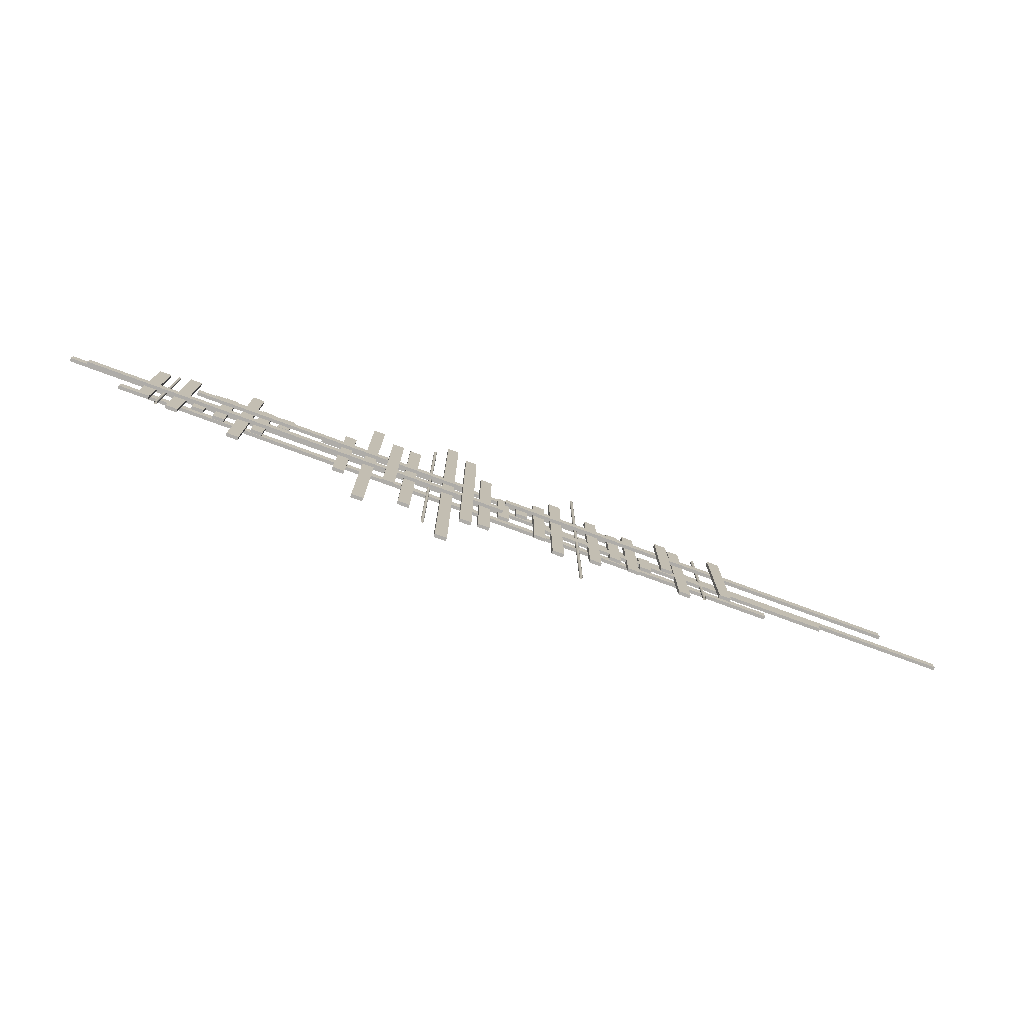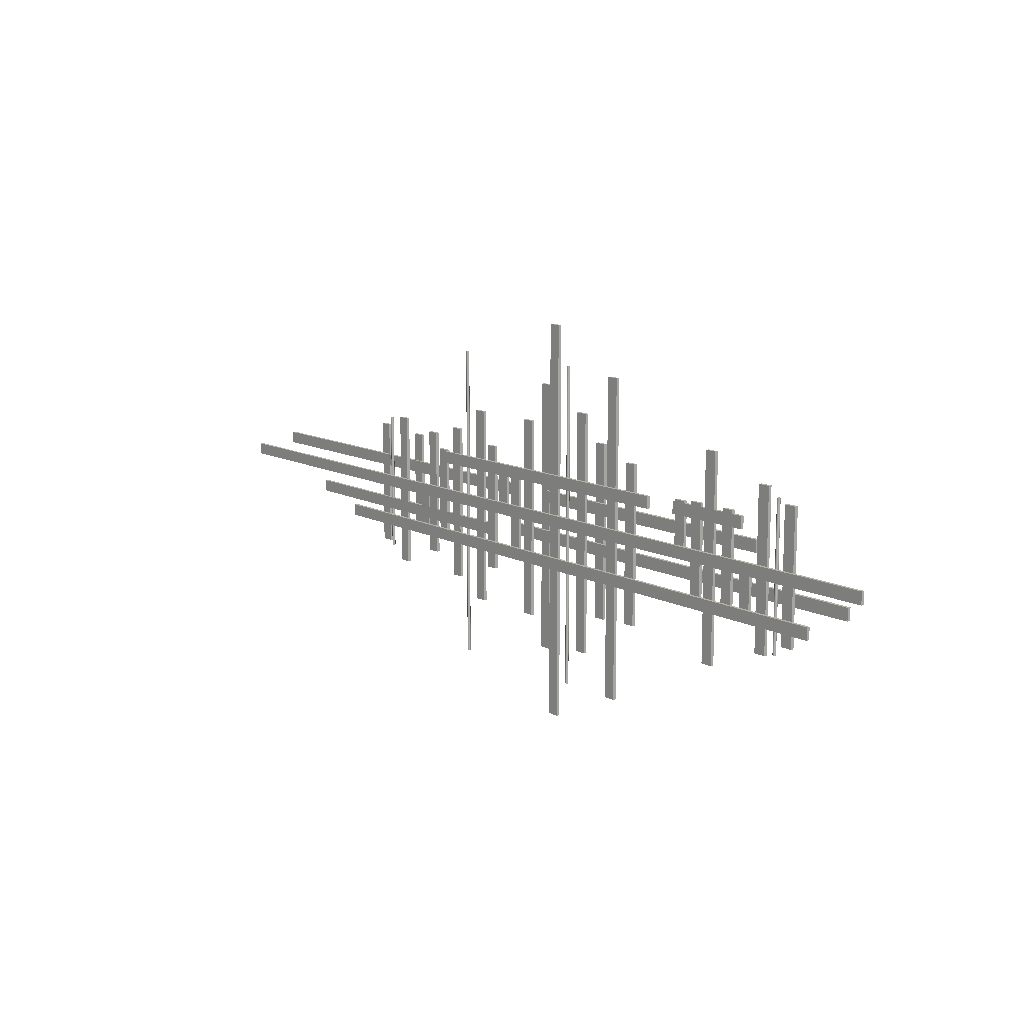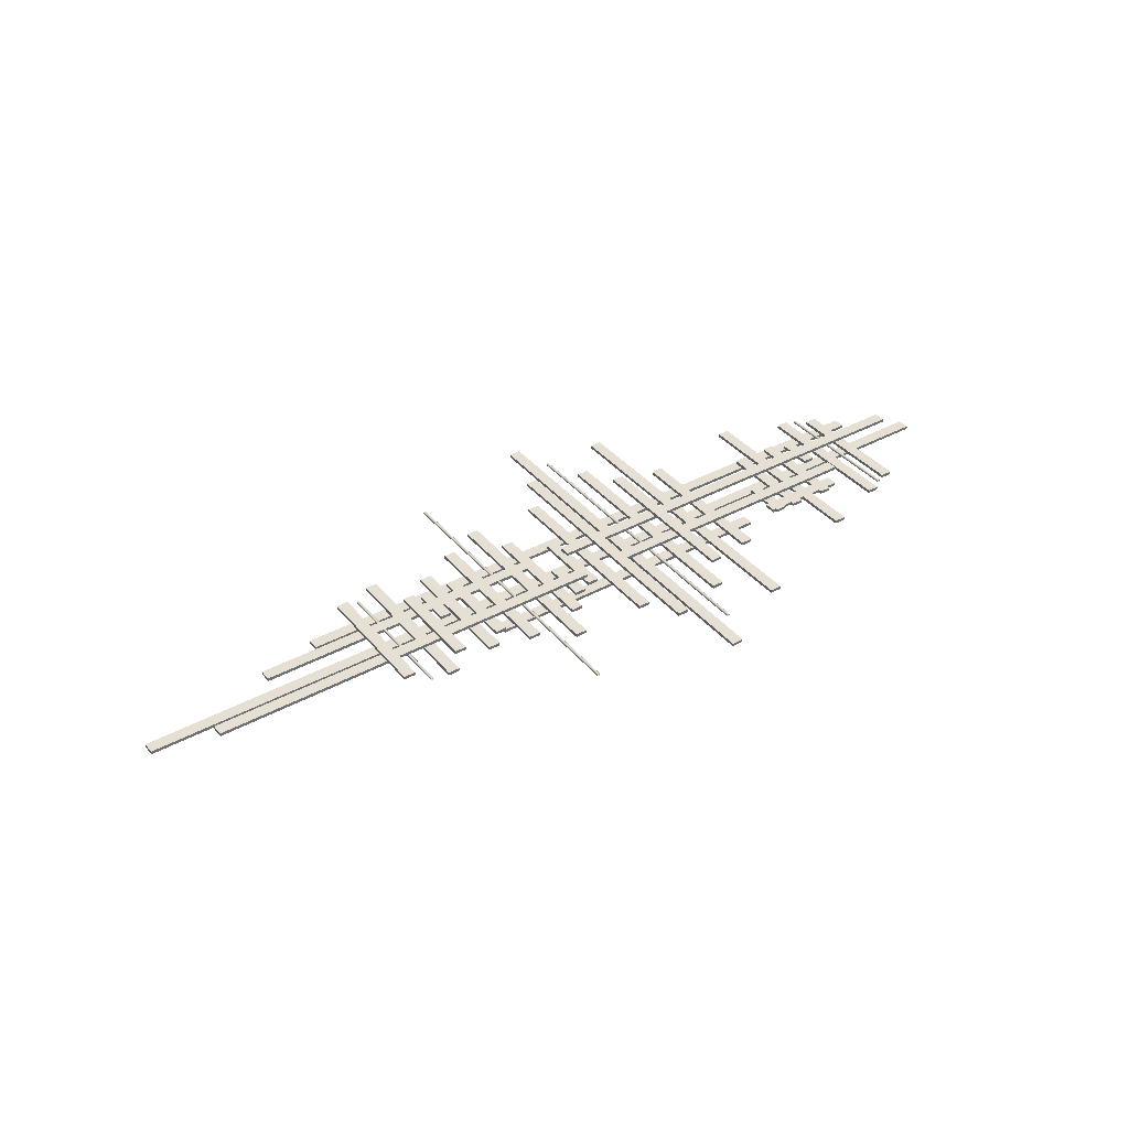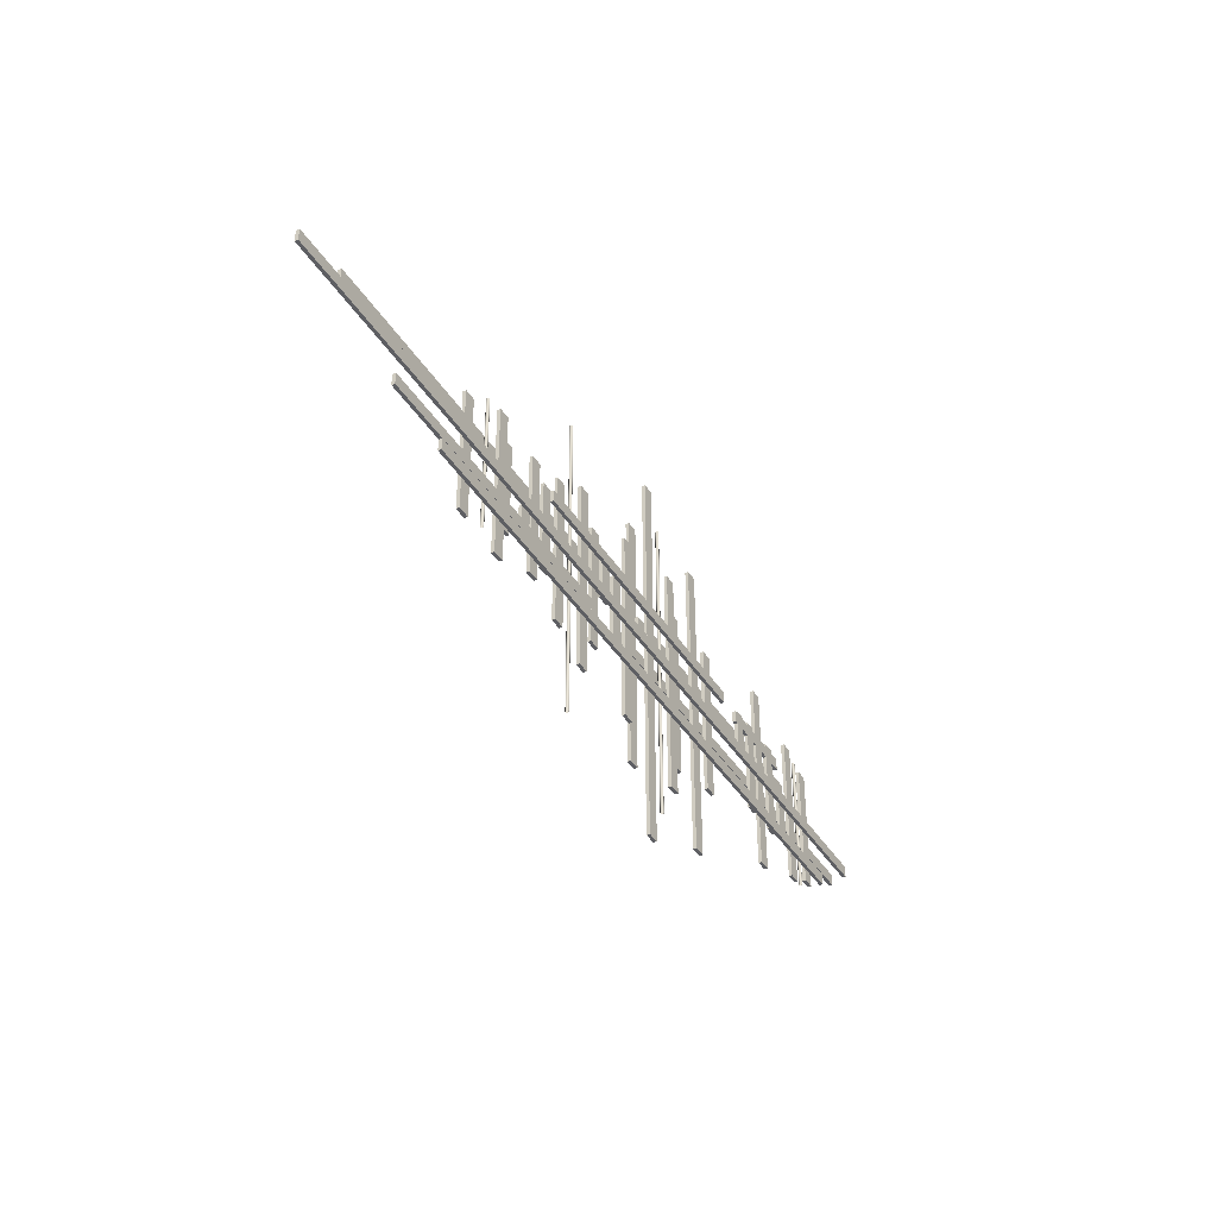
<metadata>
{"format":"obj","ext":"obj","renderer":"f3d","projection":"perspective","resolution":1024,"background":"white","views":[{"elev":-76.8,"azim":-20.2,"up":"+Y"},{"elev":11.8,"azim":-129.2,"up":"+Y"},{"elev":38.0,"azim":145.2,"up":"+Z"},{"elev":-40.6,"azim":119.3,"up":"+Y"}]}
</metadata>
<code>
v  -1428 558.1 -0.1538
v  -1428 596.2 -0.1538
v  -33.77 596.2 -0.1538
v  -33.77 558.1 -0.1538
v  -1428 558.1 10.25
v  -33.77 558.1 10.25
v  -33.77 596.2 10.25
v  -1428 596.2 10.25
v  -1085 686.4 -0.1538
v  -1085 724.5 -0.1538
v  -168.7 724.5 -0.1538
v  -168.7 686.4 -0.1538
v  -1085 686.4 10.25
v  -168.7 686.4 10.25
v  -168.7 724.5 10.25
v  -1085 724.5 10.25
v  -24.19 686.4 -0.1538
v  -24.19 724.5 -0.1538
v  1299 724.5 -0.1538
v  1299 686.4 -0.1538
v  -24.19 686.4 10.25
v  1299 686.4 10.25
v  1299 724.5 10.25
v  -24.19 724.5 10.25
v  -368.9 995.7 -10.59
v  -330.7 995.7 -10.59
v  -330.7 236.3 -10.59
v  -368.9 236.3 -10.59
v  -368.9 995.7 -0.1832
v  -368.9 236.3 -0.1832
v  -330.7 236.3 -0.1832
v  -330.7 995.7 -0.1832
v  -1303 481.1 -21.01
v  -1303 519.2 -21.01
v  868.4 519.2 -21.01
v  868.4 481.1 -21.01
v  -1303 481.1 -10.61
v  868.4 481.1 -10.61
v  868.4 519.2 -10.61
v  -1303 519.2 -10.61
v  -433.1 907.6 10.32
v  -395 907.6 10.32
v  -395 355.4 10.32
v  -433.1 355.4 10.32
v  -433.1 907.6 20.73
v  -433.1 355.4 20.73
v  -395 355.4 20.73
v  -395 907.6 20.73
v  134.1 942.4 -10.59
v  172.2 942.4 -10.59
v  172.2 308 -10.59
v  134.1 308 -10.59
v  134.1 942.4 -0.1832
v  134.1 308 -0.1832
v  172.2 308 -0.1832
v  172.2 942.4 -0.1832
v  -176.1 1062 9.873
v  -138 1062 9.873
v  -138 205.1 9.873
v  -176.1 205.1 9.873
v  -176.1 1062 20.28
v  -176.1 205.1 20.28
v  -138 205.1 20.28
v  -138 1062 20.28
v  -1492 619.2 -21.01
v  -1492 657.3 -21.01
v  1492 657.3 -21.01
v  1492 619.2 -21.01
v  -1492 619.2 -10.61
v  1492 619.2 -10.61
v  1492 657.3 -10.61
v  -1492 657.3 -10.61
v  -111.9 942.4 -10.59
v  -73.73 942.4 -10.59
v  -73.73 308 -10.59
v  -111.9 308 -10.59
v  -111.9 942.4 -0.1832
v  -111.9 308 -0.1832
v  -73.73 308 -0.1832
v  -73.73 942.4 -0.1832
v  -240.4 1257 -10.59
v  -202.2 1257 -10.59
v  -202.2 0 -10.59
v  -240.4 0 -10.59
v  -240.4 1257 -0.1832
v  -240.4 0 -0.1833
v  -202.2 0 -0.1832
v  -202.2 1257 -0.1832
v  -287.2 117.8 -2.812
v  -287.2 1133 -2.812
v  -287.9 1133 -5.41
v  -287.9 117.8 -5.41
v  -285.3 117.8 -0.9097
v  -285.3 1133 -0.9095
v  -282.7 117.8 -0.2134
v  -282.7 1133 -0.2132
v  -280.1 117.8 -0.9097
v  -280.1 1133 -0.9095
v  -278.2 117.8 -2.812
v  -278.2 1133 -2.812
v  -277.5 117.8 -5.41
v  -277.5 1133 -5.41
v  -278.2 117.8 -8.009
v  -278.2 1133 -8.009
v  -280.1 117.8 -9.911
v  -280.1 1133 -9.911
v  -282.7 117.8 -10.61
v  -282.7 1133 -10.61
v  -285.3 117.8 -9.911
v  -285.3 1133 -9.911
v  -287.2 117.8 -8.009
v  -287.2 1133 -8.009
v  -47.47 751.4 -10.59
v  -9.321 751.4 -10.59
v  -9.321 514 -10.59
v  -47.47 514 -10.59
v  -47.47 751.4 -0.1832
v  -47.47 514 -0.1832
v  -9.321 514 -0.1832
v  -9.321 751.4 -0.1832
v  -508.2 1120 -10.59
v  -470 1120 -10.59
v  -470 117.6 -10.59
v  -508.2 117.6 -10.59
v  -508.2 1120 -0.1832
v  -508.2 117.6 -0.1833
v  -470 117.6 -0.1832
v  -470 1120 -0.1832
v  333.2 788.2 -10.59
v  371.4 788.2 -10.59
v  371.4 492.9 -10.59
v  333.2 492.9 -10.59
v  333.2 788.2 -0.1832
v  333.2 492.9 -0.1832
v  371.4 492.9 -0.1832
v  371.4 788.2 -0.1832
v  335.9 785.6 -21.01
v  335.9 747.5 -21.01
v  -659.2 747.5 -21.01
v  -659.2 785.6 -21.01
v  335.9 785.6 -10.61
v  -659.2 785.6 -10.61
v  -659.2 747.5 -10.61
v  335.9 747.5 -10.61
v  218.2 117.8 -2.812
v  218.2 1133 -2.812
v  217.5 1133 -5.41
v  217.5 117.8 -5.41
v  220.1 117.8 -0.9097
v  220.1 1133 -0.9095
v  222.7 117.8 -0.2134
v  222.7 1133 -0.2132
v  225.3 117.8 -0.9097
v  225.3 1133 -0.9095
v  227.2 117.8 -2.812
v  227.2 1133 -2.812
v  227.9 117.8 -5.41
v  227.9 1133 -5.41
v  227.2 117.8 -8.009
v  227.2 1133 -8.009
v  225.3 117.8 -9.911
v  225.3 1133 -9.911
v  222.7 117.8 -10.61
v  222.7 1133 -10.61
v  220.1 117.8 -9.911
v  220.1 1133 -9.911
v  218.2 117.8 -8.009
v  218.2 1133 -8.009
v  74.63 835.2 -10.59
v  112.8 835.2 -10.59
v  112.8 427.6 -10.59
v  74.63 427.6 -10.59
v  74.63 835.2 -0.1832
v  74.63 427.6 -0.1832
v  112.8 427.6 -0.1832
v  112.8 835.2 -0.1832
v  558.7 868.3 -10.59
v  596.9 868.3 -10.59
v  596.9 363.8 -10.59
v  558.7 363.8 -10.59
v  558.7 868.3 -0.1832
v  558.7 363.8 -0.1832
v  596.9 363.8 -0.1832
v  596.9 868.3 -0.1832
v  692.2 828.4 10.61
v  730.4 828.4 10.61
v  730.4 414.3 10.61
v  692.2 414.3 10.61
v  692.2 828.4 21.01
v  692.2 414.3 21.01
v  730.4 414.3 21.01
v  730.4 828.4 21.01
v  260.3 869 -10.59
v  298.5 869 -10.59
v  298.5 365.9 -10.59
v  260.3 365.9 -10.59
v  260.3 869 -0.1832
v  260.3 365.9 -0.1832
v  298.5 365.9 -0.1832
v  298.5 869 -0.1832
v  501.4 815.3 9.745
v  539.5 815.3 9.745
v  539.5 504.4 9.745
v  501.4 504.4 9.745
v  501.4 815.3 20.15
v  501.4 504.4 20.15
v  539.5 504.4 20.15
v  539.5 815.3 20.15
v  391.8 838.5 -10.59
v  429.9 838.5 -10.59
v  429.9 427.9 -10.59
v  391.8 427.9 -10.59
v  391.8 838.5 -0.1832
v  391.8 427.9 -0.1832
v  429.9 427.9 -0.1832
v  429.9 838.5 -0.1832
v  1064 576.4 -10.59
v  1064 538.3 -10.59
v  105.8 538.3 -10.59
v  105.8 576.4 -10.59
v  1064 576.4 -0.1837
v  105.8 576.4 -0.1837
v  105.8 538.3 -0.1837
v  1064 538.3 -0.1837
v  646.1 407.7 -2.812
v  646.1 858.7 -2.812
v  645.4 858.7 -5.41
v  645.4 407.7 -5.41
v  648 407.7 -0.9097
v  648 858.7 -0.9095
v  650.6 407.7 -0.2134
v  650.6 858.7 -0.2133
v  653.1 407.7 -0.9097
v  653.1 858.7 -0.9095
v  655.1 407.7 -2.812
v  655.1 858.7 -2.812
v  655.7 407.7 -5.41
v  655.7 858.7 -5.41
v  655.1 407.7 -8.009
v  655.1 858.7 -8.009
v  653.1 407.7 -9.911
v  653.1 858.7 -9.911
v  650.6 407.7 -10.61
v  650.6 858.7 -10.61
v  648 407.7 -9.911
v  648 858.7 -9.911
v  646.1 407.7 -8.009
v  646.1 858.7 -8.009
v  -1137 887.8 -10.59
v  -1099 887.8 -10.59
v  -1099 398.8 -10.59
v  -1137 398.8 -10.59
v  -1137 887.8 -0.1838
v  -1137 398.8 -0.1838
v  -1099 398.8 -0.1837
v  -1099 887.8 -0.1837
v  -1175 407.7 -2.812
v  -1175 858.7 -2.812
v  -1176 858.7 -5.41
v  -1176 407.7 -5.41
v  -1173 407.7 -0.9097
v  -1173 858.7 -0.9095
v  -1171 407.7 -0.2134
v  -1171 858.7 -0.2133
v  -1168 407.7 -0.9097
v  -1168 858.7 -0.9095
v  -1166 407.7 -2.812
v  -1166 858.7 -2.812
v  -1166 407.7 -5.41
v  -1166 858.7 -5.41
v  -1166 407.7 -8.009
v  -1166 858.7 -8.009
v  -1168 407.7 -9.911
v  -1168 858.7 -9.911
v  -1171 407.7 -10.61
v  -1171 858.7 -10.61
v  -1173 407.7 -9.911
v  -1173 858.7 -9.911
v  -1175 407.7 -8.009
v  -1175 858.7 -8.009
v  -1237 844.9 -10.59
v  -1199 844.9 -10.59
v  -1199 439.2 -10.59
v  -1237 439.2 -10.59
v  -1237 844.9 -0.1838
v  -1237 439.2 -0.1838
v  -1199 439.2 -0.1837
v  -1199 844.9 -0.1837
v  -756.9 785.6 -10.59
v  -756.9 747.5 -10.59
v  -1034 747.5 -10.59
v  -1034 785.6 -10.59
v  -756.9 785.6 -0.1832
v  -1034 785.6 -0.1831
v  -1034 747.5 -0.1831
v  -756.9 747.5 -0.1831
v  -873.2 796.9 -10.59
v  -835.1 796.9 -10.59
v  -835.1 486.6 -10.59
v  -873.2 486.6 -10.59
v  -873.2 796.9 -0.1838
v  -873.2 486.6 -0.1838
v  -835.1 486.6 -0.1837
v  -835.1 796.9 -0.1837
v  -927.6 955.3 -10.59
v  -889.5 955.3 -10.59
v  -889.5 321.5 -10.59
v  -927.6 321.5 -10.59
v  -927.6 955.3 -0.1838
v  -927.6 321.5 -0.1838
v  -889.5 321.5 -0.1838
v  -889.5 955.3 -0.1837
v  -999 796.9 -10.59
v  -960.9 796.9 -10.59
v  -960.9 486.6 -10.59
v  -999 486.6 -10.59
v  -999 796.9 -0.1838
v  -999 486.6 -0.1838
v  -960.9 486.6 -0.1837
v  -960.9 796.9 -0.1837
v  -1072 624.7 -10.59
v  -1033 624.7 -10.59
v  -1033 510.2 -10.59
v  -1072 510.2 -10.59
v  -1072 624.7 -0.1838
v  -1072 510.2 -0.1838
v  -1033 510.2 -0.1837
v  -1033 624.7 -0.1838
v  -805.4 792.4 -10.59
v  -767.2 792.4 -10.59
v  -767.2 650.7 -10.59
v  -805.4 650.7 -10.59
v  -805.4 792.4 -0.1832
v  -805.4 650.7 -0.1832
v  -767.2 650.7 -0.1832
v  -767.2 792.4 -0.1832
v  -591.1 870 -10.59
v  -552.9 870 -10.59
v  -552.9 371 -10.59
v  -591.1 371 -10.59
v  -591.1 870 -0.1832
v  -591.1 371 -0.1832
v  -552.9 371 -0.1832
v  -552.9 870 -0.1832
v  437.1 626.2 -10.59
v  475.2 626.2 -10.59
v  475.2 504.4 -10.59
v  437.1 504.4 -10.59
v  437.1 626.2 -0.1832
v  437.1 504.4 -0.1832
v  475.2 504.4 -0.1832
v  475.2 626.2 -0.1832
v  15.16 770.7 -10.59
v  53.31 770.7 -10.59
v  53.31 629 -10.59
v  15.16 629 -10.59
v  15.16 770.7 -0.1832
v  15.16 629 -0.1832
v  53.31 629 -0.1832
v  53.31 770.7 -0.1832
g Deprimo_decor_001
f 1 2 3 4
f 5 6 7 8
f 1 4 6 5
f 4 3 7 6
f 3 2 8 7
f 2 1 5 8
f 9 10 11 12
f 13 14 15 16
f 9 12 14 13
f 12 11 15 14
f 11 10 16 15
f 10 9 13 16
f 17 18 19 20
f 21 22 23 24
f 17 20 22 21
f 20 19 23 22
f 19 18 24 23
f 18 17 21 24
f 25 26 27 28
f 29 30 31 32
f 25 28 30 29
f 28 27 31 30
f 27 26 32 31
f 26 25 29 32
f 33 34 35 36
f 37 38 39 40
f 33 36 38 37
f 36 35 39 38
f 35 34 40 39
f 34 33 37 40
f 41 42 43 44
f 45 46 47 48
f 41 44 46 45
f 44 43 47 46
f 43 42 48 47
f 42 41 45 48
f 49 50 51 52
f 53 54 55 56
f 49 52 54 53
f 52 51 55 54
f 51 50 56 55
f 50 49 53 56
f 57 58 59 60
f 61 62 63 64
f 57 60 62 61
f 60 59 63 62
f 59 58 64 63
f 58 57 61 64
f 65 66 67 68
f 69 70 71 72
f 65 68 70 69
f 68 67 71 70
f 67 66 72 71
f 66 65 69 72
f 73 74 75 76
f 77 78 79 80
f 73 76 78 77
f 76 75 79 78
f 75 74 80 79
f 74 73 77 80
f 81 82 83 84
f 85 86 87 88
f 81 84 86 85
f 84 83 87 86
f 83 82 88 87
f 82 81 85 88
f 89 90 91 92
f 93 94 90 89
f 95 96 94 93
f 97 98 96 95
f 99 100 98 97
f 101 102 100 99
f 103 104 102 101
f 105 106 104 103
f 107 108 106 105
f 109 110 108 107
f 111 112 110 109
f 92 91 112 111
f 113 114 115 116
f 117 118 119 120
f 113 116 118 117
f 116 115 119 118
f 115 114 120 119
f 114 113 117 120
f 121 122 123 124
f 125 126 127 128
f 121 124 126 125
f 124 123 127 126
f 123 122 128 127
f 122 121 125 128
f 129 130 131 132
f 133 134 135 136
f 129 132 134 133
f 132 131 135 134
f 131 130 136 135
f 130 129 133 136
f 137 138 139 140
f 141 142 143 144
f 137 140 142 141
f 140 139 143 142
f 139 138 144 143
f 138 137 141 144
f 145 146 147 148
f 149 150 146 145
f 151 152 150 149
f 153 154 152 151
f 155 156 154 153
f 157 158 156 155
f 159 160 158 157
f 161 162 160 159
f 163 164 162 161
f 165 166 164 163
f 167 168 166 165
f 148 147 168 167
f 169 170 171 172
f 173 174 175 176
f 169 172 174 173
f 172 171 175 174
f 171 170 176 175
f 170 169 173 176
f 177 178 179 180
f 181 182 183 184
f 177 180 182 181
f 180 179 183 182
f 179 178 184 183
f 178 177 181 184
f 185 186 187 188
f 189 190 191 192
f 185 188 190 189
f 188 187 191 190
f 187 186 192 191
f 186 185 189 192
f 193 194 195 196
f 197 198 199 200
f 193 196 198 197
f 196 195 199 198
f 195 194 200 199
f 194 193 197 200
f 201 202 203 204
f 205 206 207 208
f 201 204 206 205
f 204 203 207 206
f 203 202 208 207
f 202 201 205 208
f 209 210 211 212
f 213 214 215 216
f 209 212 214 213
f 212 211 215 214
f 211 210 216 215
f 210 209 213 216
f 217 218 219 220
f 221 222 223 224
f 217 220 222 221
f 220 219 223 222
f 219 218 224 223
f 218 217 221 224
f 225 226 227 228
f 229 230 226 225
f 231 232 230 229
f 233 234 232 231
f 235 236 234 233
f 237 238 236 235
f 239 240 238 237
f 241 242 240 239
f 243 244 242 241
f 245 246 244 243
f 247 248 246 245
f 228 227 248 247
f 249 250 251 252
f 253 254 255 256
f 249 252 254 253
f 252 251 255 254
f 251 250 256 255
f 250 249 253 256
f 257 258 259 260
f 261 262 258 257
f 263 264 262 261
f 265 266 264 263
f 267 268 266 265
f 269 270 268 267
f 271 272 270 269
f 273 274 272 271
f 275 276 274 273
f 277 278 276 275
f 279 280 278 277
f 260 259 280 279
f 281 282 283 284
f 285 286 287 288
f 281 284 286 285
f 284 283 287 286
f 283 282 288 287
f 282 281 285 288
f 289 290 291 292
f 293 294 295 296
f 289 292 294 293
f 292 291 295 294
f 291 290 296 295
f 290 289 293 296
f 297 298 299 300
f 301 302 303 304
f 297 300 302 301
f 300 299 303 302
f 299 298 304 303
f 298 297 301 304
f 305 306 307 308
f 309 310 311 312
f 305 308 310 309
f 308 307 311 310
f 307 306 312 311
f 306 305 309 312
f 313 314 315 316
f 317 318 319 320
f 313 316 318 317
f 316 315 319 318
f 315 314 320 319
f 314 313 317 320
f 321 322 323 324
f 325 326 327 328
f 321 324 326 325
f 324 323 327 326
f 323 322 328 327
f 322 321 325 328
f 329 330 331 332
f 333 334 335 336
f 329 332 334 333
f 332 331 335 334
f 331 330 336 335
f 330 329 333 336
f 337 338 339 340
f 341 342 343 344
f 337 340 342 341
f 340 339 343 342
f 339 338 344 343
f 338 337 341 344
f 345 346 347 348
f 349 350 351 352
f 345 348 350 349
f 348 347 351 350
f 347 346 352 351
f 346 345 349 352
f 353 354 355 356
f 357 358 359 360
f 353 356 358 357
f 356 355 359 358
f 355 354 360 359
f 354 353 357 360

</code>
